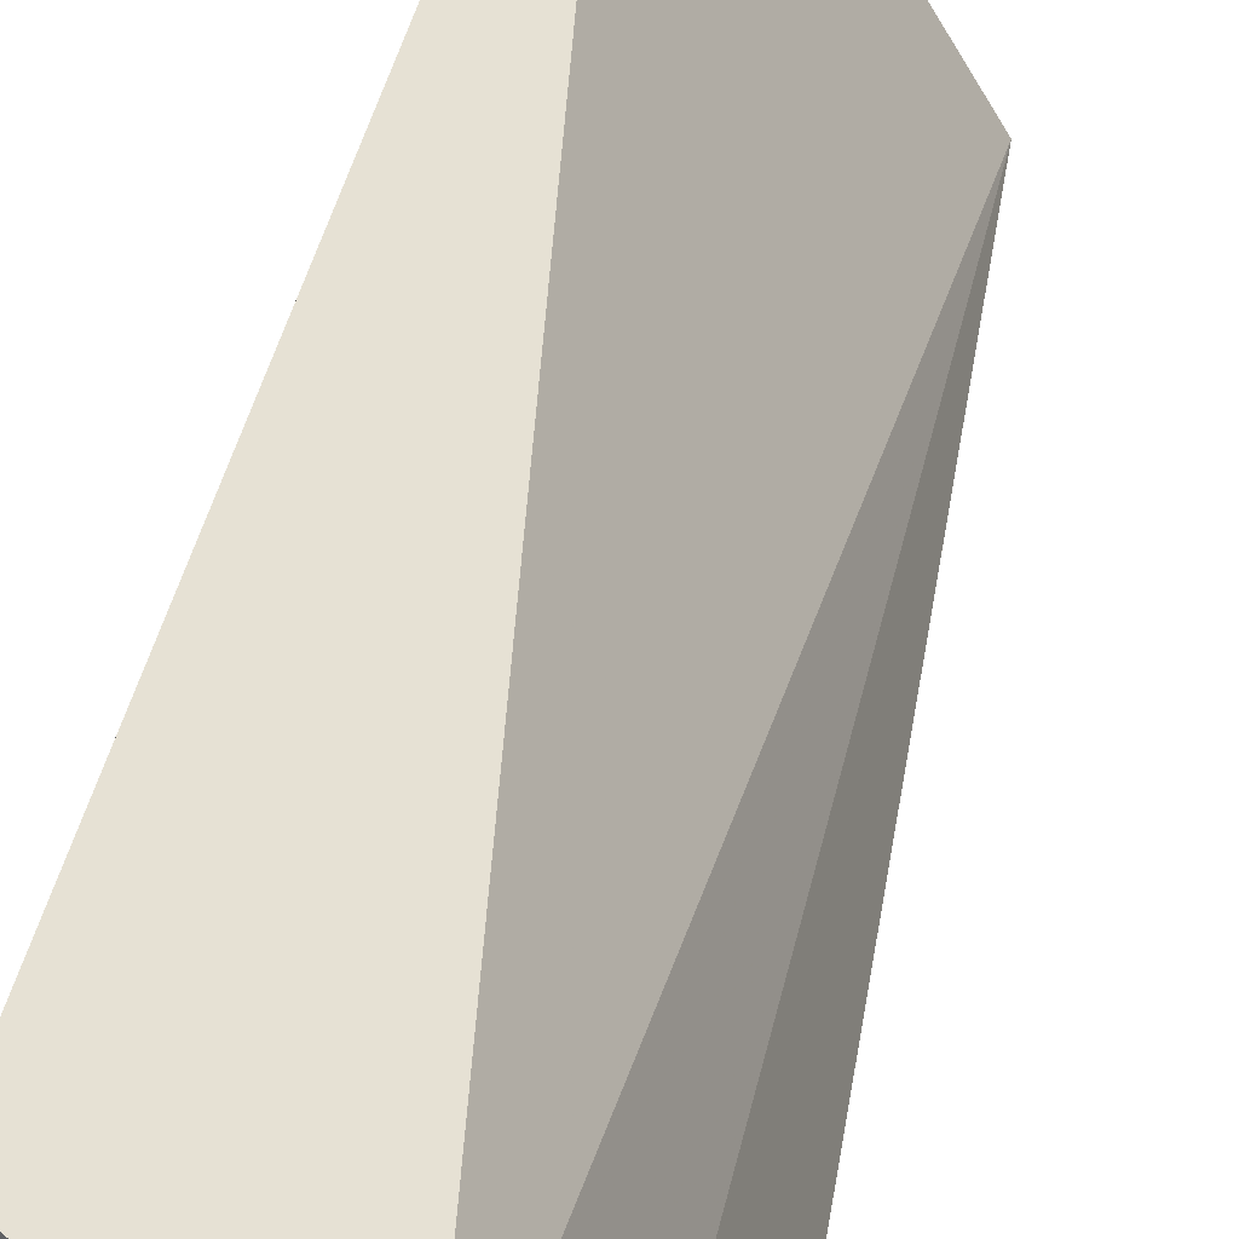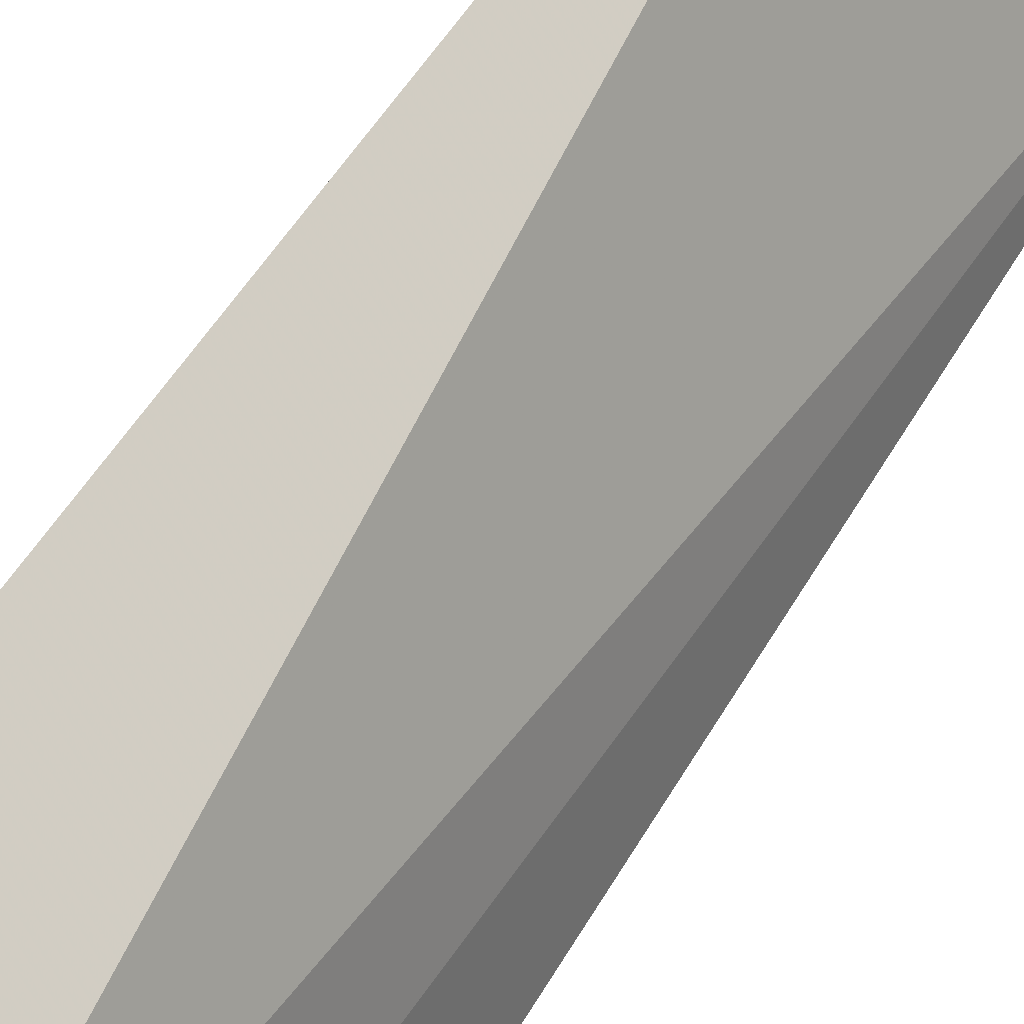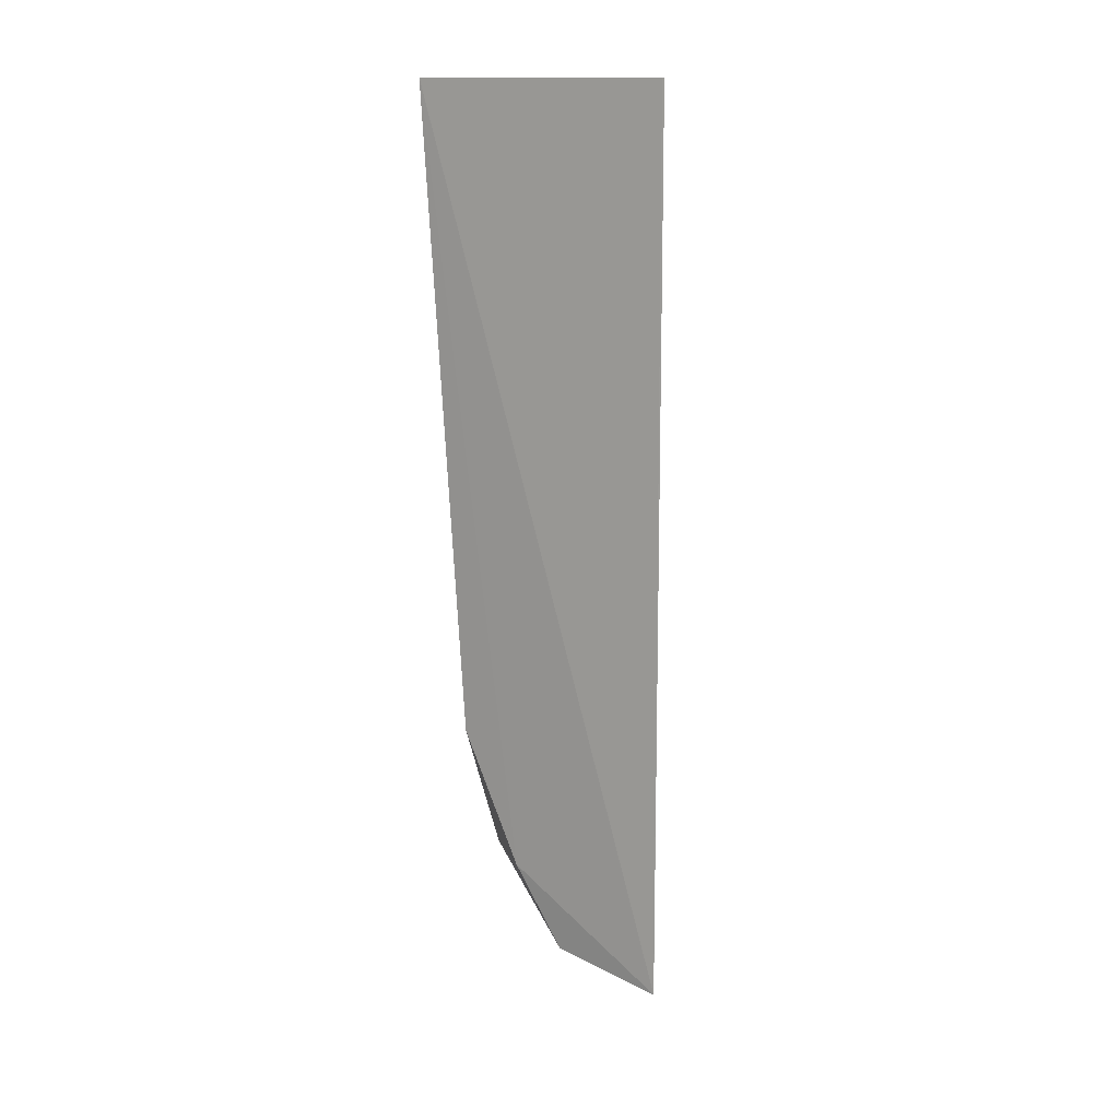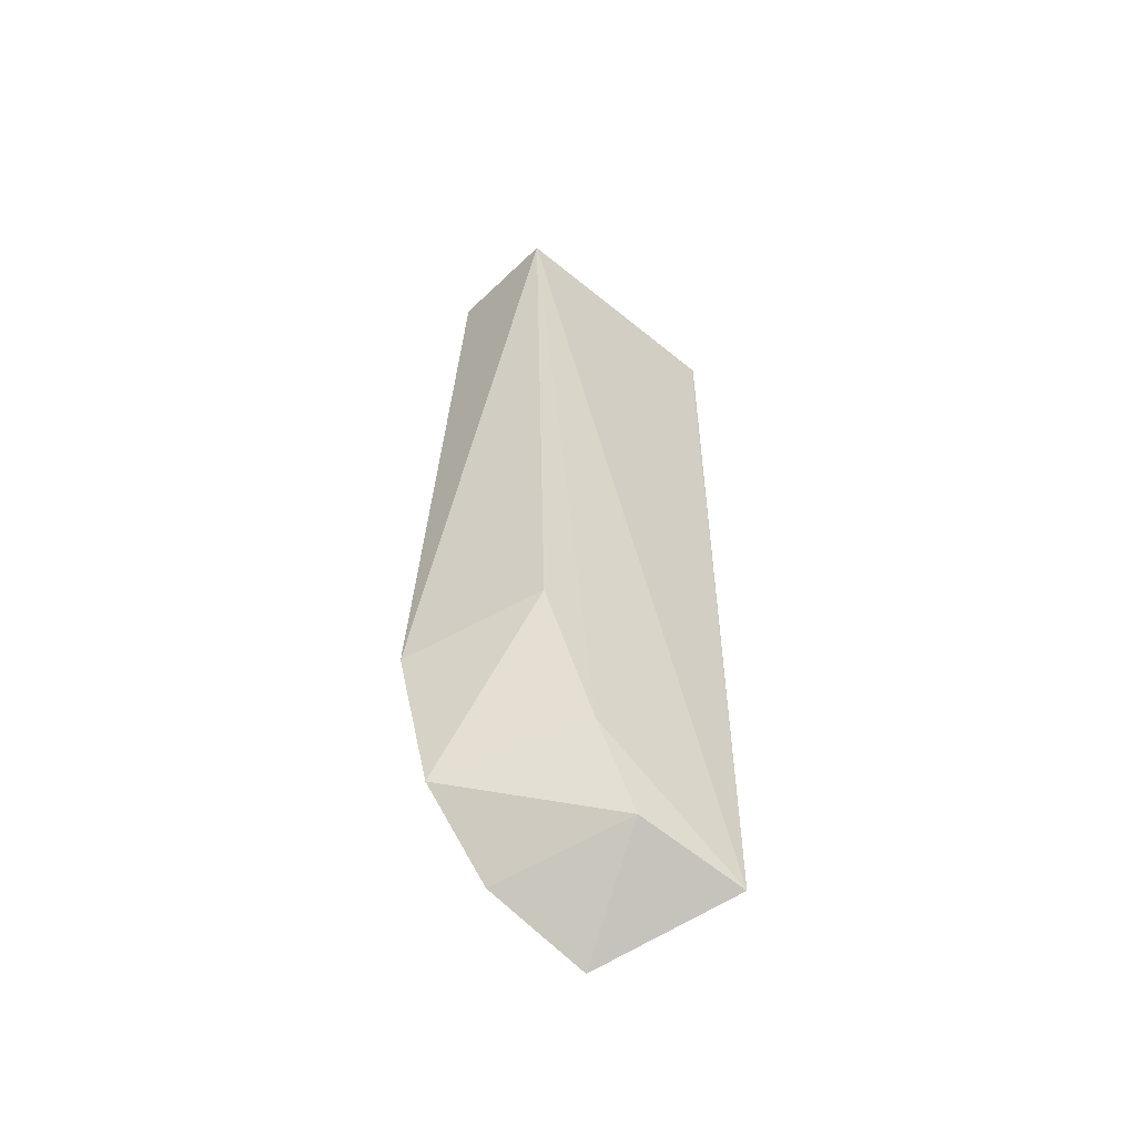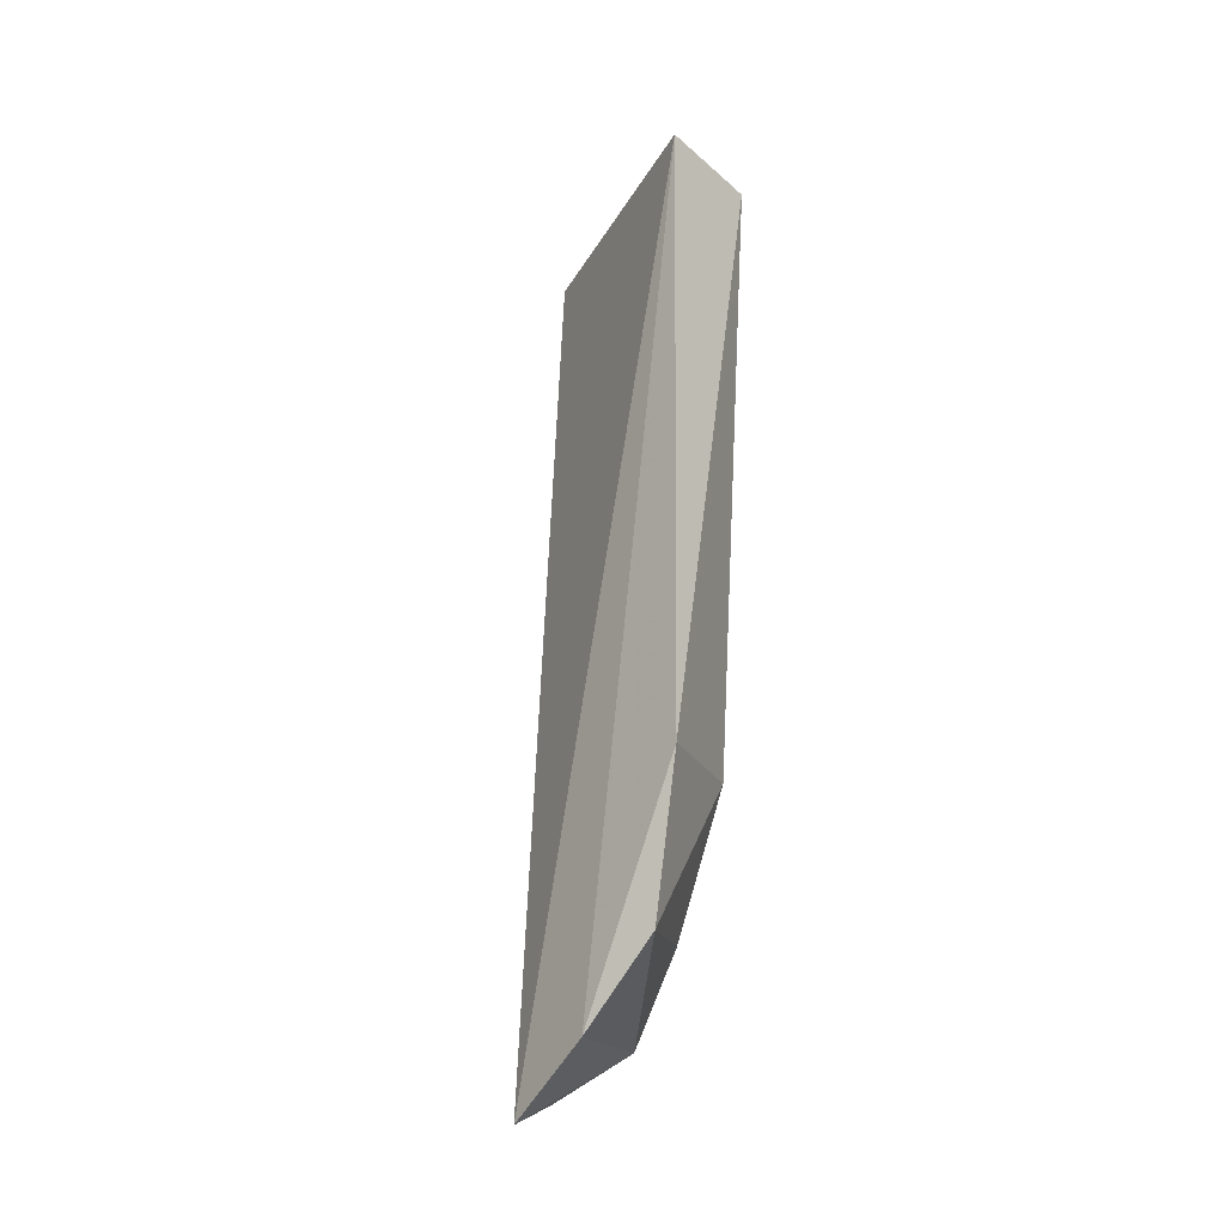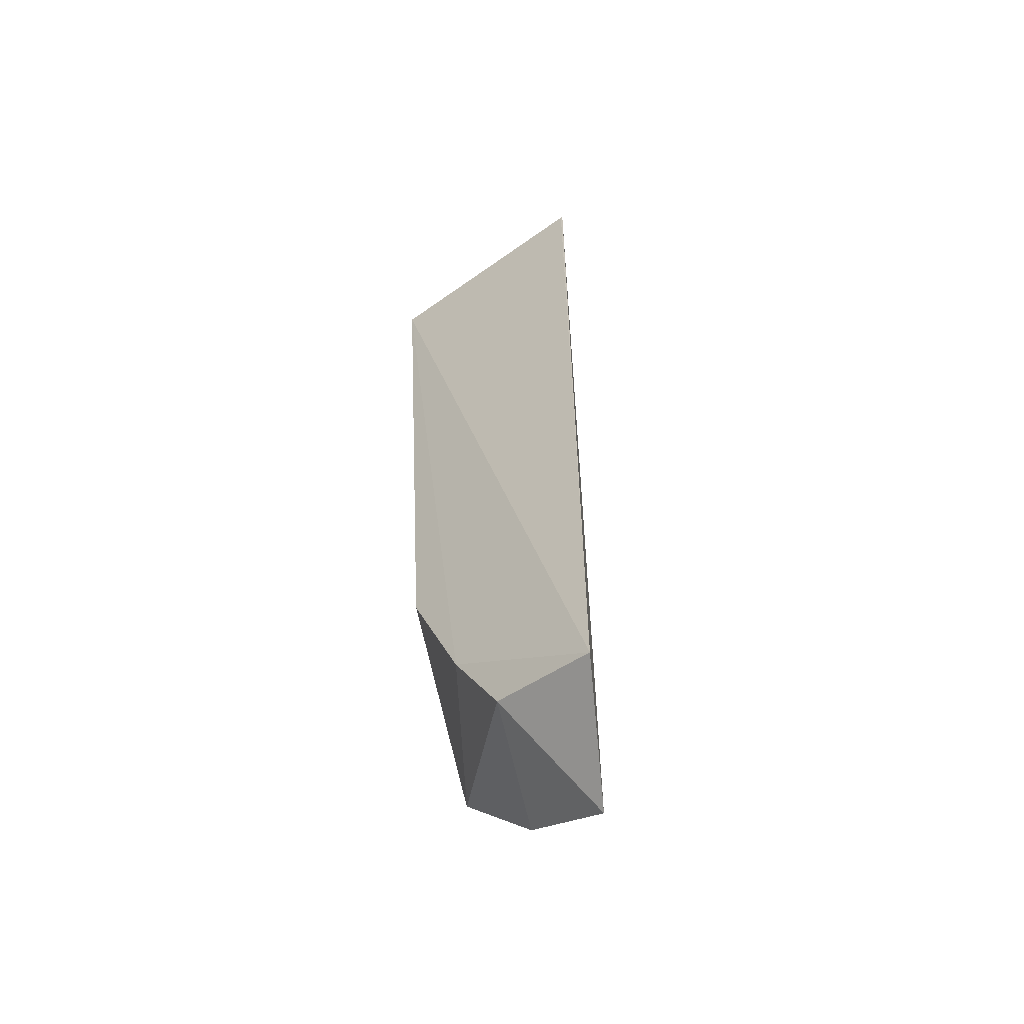
<metadata>
{"format":"obj","ext":"obj","renderer":"f3d","projection":"perspective","resolution":1024,"background":"white","views":[{"elev":36.0,"azim":10.8,"up":"+Z"},{"elev":61.6,"azim":34.0,"up":"+Z"},{"elev":14.3,"azim":-71.7,"up":"+Y"},{"elev":-55.8,"azim":-137.0,"up":"+Y"},{"elev":-27.8,"azim":125.6,"up":"+Y"},{"elev":-56.2,"azim":-59.4,"up":"+Y"}]}
</metadata>
<code>
v -0.01763 -0.01925 0.01033
v -0.01129 -0.0546 0.004443
v -0.01199 -0.01924 0.0007842
v -0.01657 -0.01926 0.000616
v -0.01746 -0.0546 0.01034
v -0.01067 -0.04573 0.0002669
v -0.01762 -0.01925 0.01025
v -0.01243 -0.05664 0.008007
v -0.01611 -0.04487 0.001961
v -0.01651 -0.05364 0.006089
v -0.01642 -0.05028 0.00421
v -0.01118 -0.05167 0.001521
f 6 3 2
f 6 4 3
f 7 1 3
f 7 3 4
f 7 5 1
f 7 4 5
f 8 2 3
f 8 3 1
f 8 1 5
f 9 4 6
f 10 8 5
f 10 2 8
f 11 5 4
f 11 4 9
f 11 10 5
f 12 2 10
f 12 10 11
f 12 6 2
f 12 11 9
f 12 9 6

</code>
